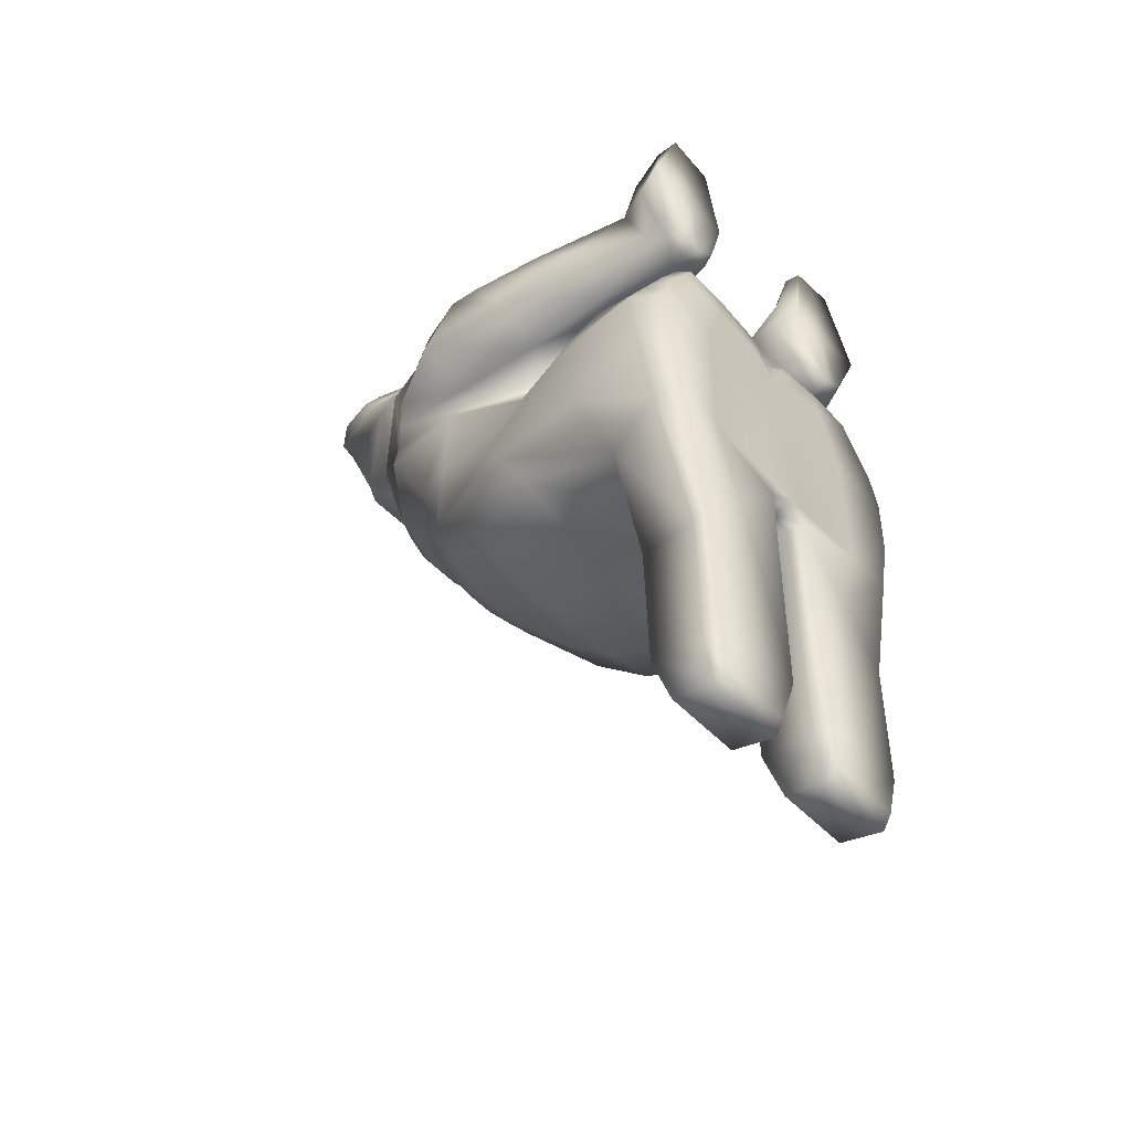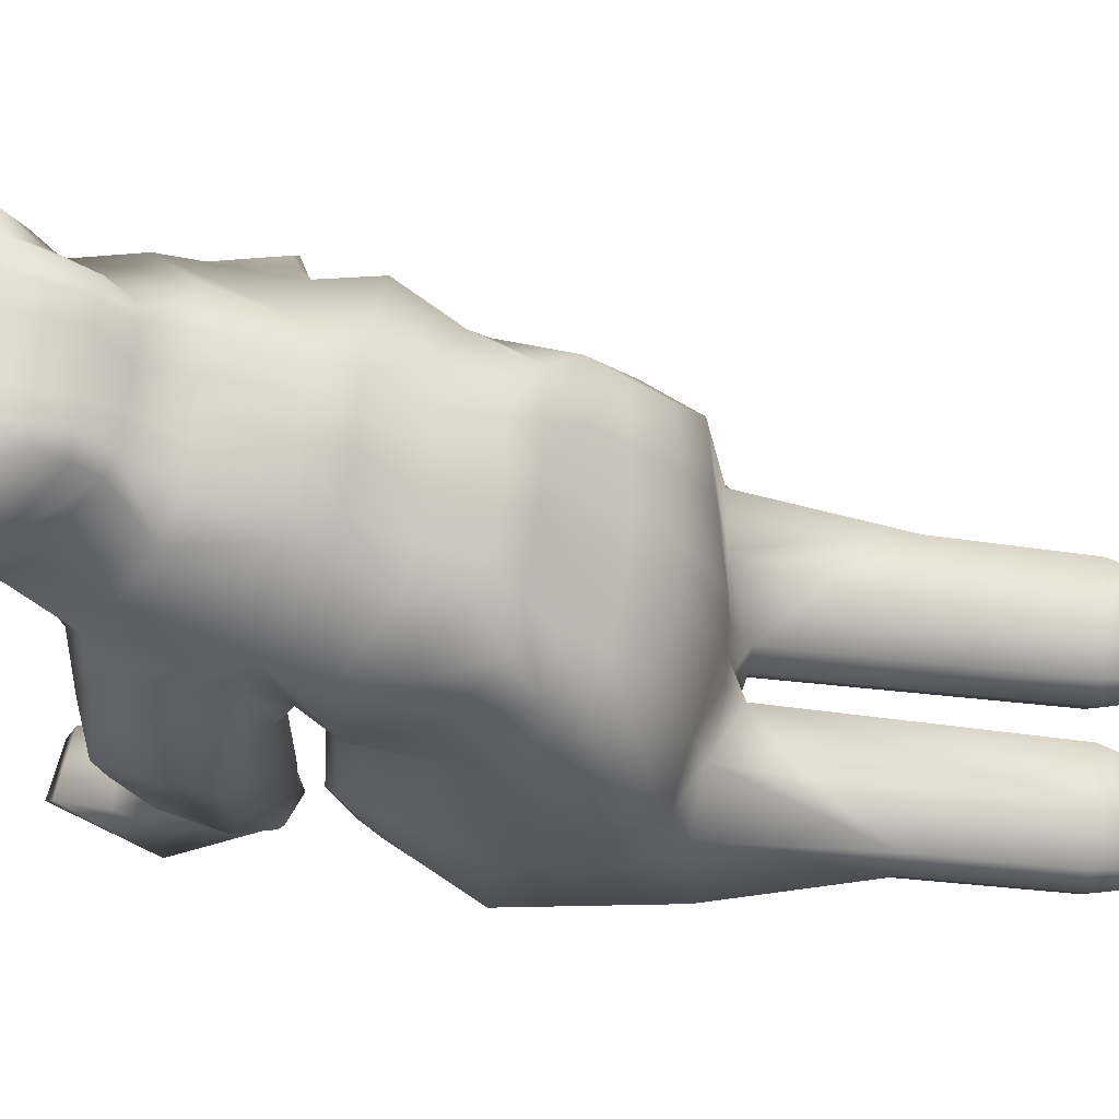
<metadata>
{"format":"obj","ext":"obj","renderer":"f3d","projection":"perspective","resolution":1024,"background":"white","views":[{"elev":-50.8,"azim":-48.4,"up":"+Z"},{"elev":69.5,"azim":96.3,"up":"+Y"}]}
</metadata>
<code>
o Cube
v 22.56 46.13 -16.78
v 27.23 -3.71 -26.04
v 23.28 48.97 25.01
v 22.44 -3.757 17.22
v 22.69 57.99 -5.082
v 30.75 -3.71 0
v 25 13.5 -24.55
v 18.26 13.52 29.05
v 32.63 20.48 0.6635
v 16.26 48.82 54.26
v 11.34 23.89 41.63
v 22.44 -2.675 -51.88
v 22.44 10.24 -51.88
v 13.65 78.76 25.88
v 13.56 67.98 4.208
v 16.56 80.79 38.77
v 6.825 58.26 59.18
v 8.397 70.97 71.06
v 11.45 91.54 48.17
v 7.706 92.18 70.88
v 0 -3.738 -26.04
v 0 -3.731 11.59
v 0 46.74 -19.68
v 0 -3.738 -2.468
v 0 59.45 -6.563
v 0 16.58 -26.9
v 0 13.52 20.61
v 0 46.45 52.56
v 4.472 17.68 25.78
v 0 -3.757 -28.76
v 0 10.24 -28.03
v 4.051 46.74 -19.68
v 4.051 -3.746 15.55
v 0 82.21 24.58
v 0 68.7 2.234
v 0 82.99 37.14
v 0 56.6 61.85
v 0 67.83 71.49
v 0 93.4 48.17
v 0 92.41 70.88
v 20.53 75.32 56.72
v 10.94 51.93 55.4
v 13.65 95.51 59.66
v 0 96.25 59.66
v 0 51.95 59.61
v 16.94 78.6 64.57
v 11.91 74.77 72.4
v 18.46 93.04 64.02
v 14.74 91.04 69.14
v 18.76 62.55 -0.7611
v 24.07 68.84 28.11
v 24.46 71.18 47.29
v 8.932 69.87 62.95
v 0 66.68 66.07
v 0 64.08 -2.165
v 13.81 63.63 58.47
v 10.95 86.93 45.22
v 10.34 83.79 74.03
v 0 84.85 76.91
v 0 86.93 44.03
v 18.92 81.28 57.73
v 15.01 83.9 70.96
v 19.82 85.93 64.17
v 4.624 72.88 74.51
v 0 72.68 74.94
v 6.54 77.96 74.73
v 0 77.3 78.09
v 35.69 50.71 32.5
v 31.05 15.44 35
v 32.36 47.61 48.8
v 31.62 26.06 43.38
v 29.76 62.94 31.71
v 29.92 56.47 47.87
v 12.74 -3.745 44.24
v 15.41 -3.727 32.08
v 30.27 -3.729 46.12
v 23.15 -3.749 30.83
v 25.81 8.367 46.04
v 26.22 2.317 30.54
v 14.47 1.314 30.94
v 11.11 7.364 44.39
v 24.05 -3.75 63.38
v 14.98 -3.752 61.97
v 26.37 3.966 52.75
v 13.46 1.87 53.39
v 4.051 59.45 -6.563
v 4.051 16.58 -26.9
v 4.051 10.24 -30.18
v 3.074 68.7 2.234
v 4.051 -3.393 -26.04
v 4.051 -3.748 0
v 4.051 13.52 24.57
v 4.84 48.28 54.42
v 22.1 10.98 24.08
v 4.051 -3.393 -30.18
v 3.074 82.21 24.58
v 3.917 82.99 37.14
v 3.074 56.6 61.39
v 3.074 67.83 71.43
v 4.351 93.4 48.17
v 3.613 92.16 70.88
v 4.351 96.29 59.66
v 3.48 51.93 59.15
v 3.562 64.08 -2.165
v 1.883 66.68 65.43
v 2.614 86.93 44.03
v 2.821 84.85 76.55
v 1.946 72.71 74.89
v 2.821 77.22 77.74
v 22.03 -2.388 -76.9
v 22.03 9.952 -76.9
v 4.461 9.952 -76.9
v 4.461 -3.105 -76.9
v 20.13 -1.877 -85.1
v 20.13 7.801 -85.1
v 6.355 7.801 -85.1
v 6.355 -1.877 -85.1
v 24.82 48.08 51.58
v 26.82 62.19 47.7
v 26.82 65.99 29.85
v 26.43 49.72 27.25
v 24.18 14.45 27.1
v 21.15 24.94 45.08
v 19.15 -3.756 28.69
v 20.38 -3.725 44.93
v 18.22 7.849 45.19
v 20.15 1.799 28.52
v 19.36 -3.754 62.65
v 18.9 2.195 53.67
v 27.76 51.02 18.5
v 25 -3.729 13.05
v 24.59 16.47 21.97
v 14.6 76.15 19.65
v 0 78.94 19.17
v 0 -3.738 7.417
v 26.34 67.32 19
v 3.074 78.94 19.17
v 4.051 -3.738 11.38
v 27.87 30.5 -20.86
v 16.62 39.27 28.44
v 27.93 40.4 -2.5
v 9.129 36.13 49.04
v 0 38.52 46.64
v 0 31.42 -25.91
v 33.34 32.79 32.39
v 32.5 41.57 47.24
v 5.286 42.73 46.96
v 4.051 31.42 -25.91
v 25.63 40.58 49.25
v 25.29 31.8 25.78
v 23.15 36.74 15.06
v 0 18.22 26.18
v 11.93 25.76 27.48
v 0 28.25 33.74
v 29.89 0.6663 -25.63
v 33.79 2.202 1.311
v 22.76 -0.318 -52.83
v 0 -0.318 -29.5
v 0 0.01108 15.38
v 22.69 -0.4769 20.6
v 3.568 0.01108 19.34
v 3.568 -0.318 -30.18
v 22.33 -0.1282 -78.94
v 3.996 -0.1282 -78.94
v 20.35 -0.1066 -87.5
v 5.972 -0.1066 -87.5
v 25.35 0.6504 16.64
v 29.01 -3.748 6.525
v 25.22 54.51 6.709
v 28.8 19.92 10.99
v 14.65 69.35 11.93
v 0 71.11 10.7
v 0 -3.724 2.564
v 22.55 62.22 9.117
v 3.074 71.11 10.7
v 4.051 -3.738 6.525
v 25.54 38.57 6.282
v 29.57 1.426 8.976
v 28.05 2.404 46.08
v 24.67 -0.6301 30.02
v 14.94 -1.397 30.47
v 10.82 1.637 44.32
v 24.96 0.05544 61.63
v 13.66 -1.441 60.44
v 19.12 -0.7176 61.02
v 19.65 -1.026 27.94
v 2.122 83.19 77.28
v 0 83.32 77.77
v 2.06 79.34 77.95
v 0 78.76 78.3
v 0 70.81 73.22
v 8.792 80.87 75.32
v 5.08 71.92 72.78
v 2.51 70.82 73.16
v 4.279 80.49 77.72
v 0 81.04 78.04
v 2.091 81.27 77.61
v 13.25 -3.752 17.22
v 13.3 46.43 -18.23
v 13.37 58.72 -5.822
v 14.79 16.79 -25.5
v 13.08 12.25 25.17
v 14.08 10.69 -39.38
v 8.885 68.34 3.221
v 9.002 96.44 59.66
v 11.16 63.32 -1.463
v 8.018 87.43 44.03
v 18.53 -3.552 -26.04
v 18.53 -3.729 0
v 10.55 48.55 53.04
v 13.25 -3.034 -41.03
v 8.819 80.49 24.58
v 9.663 82.99 37.14
v 4.949 57.43 59.54
v 5.735 68.74 71.25
v 7.9 93.4 48.17
v 5.66 92.17 70.88
v 7.21 51.93 55
v 6.964 68 63.19
v 6.58 83.78 75.29
v 3.285 72.79 74.7
v 4.681 77.59 76.24
v 13.25 9.952 -76.9
v 13.25 -2.746 -76.9
v 13.25 7.801 -85.1
v 13.25 -1.877 -85.1
v 8.835 77.54 19.41
v 14.53 -3.734 13.05
v 7.208 39.43 48
v 15.96 30.96 -23.38
v 14.53 17.08 23.88
v 17.54 31.25 21.27
v 13.16 -0.1066 -87.5
v 13.13 -0.2329 20.81
v 16.53 -3.743 6.525
v 8.86 70.23 11.31
v 6.535 80.68 76.52
v 3.795 71.37 72.97
v 30.12 -3.71 -13.02
v 22.62 52.06 -10.93
v 31.45 16.98 -13.6
v 0 53.1 -13.12
v 0 -3.738 -13.02
v 4.051 53.1 -13.12
v 4.051 -3.57 -13.02
v 30.01 35.45 -11.68
v 31.84 1.434 -12.16
v 13.34 52.58 -12.03
v 18.53 -3.64 -13.02
v 19.77 76.62 59.35
v 10.46 72.73 71.73
v 16.77 95.38 60.45
v 11.56 92.33 69.58
v 12.68 84.89 71.78
v 20.26 83.21 59.59
v 11.2 95.5 64.29
v 4.044 94.57 64.33
v 0 94.54 64.65
v 14.4 76.24 69.07
v 7.554 94.59 64.52
v 16.98 84.73 69.02
v 14.25 95.66 65.46
v 12.86 71.36 62.14
v 14 73.57 66.01
v 17.07 91.83 67.06
v -22.56 46.13 -16.78
v -27.23 -3.71 -26.04
v -23.28 48.97 25.01
v -22.44 -3.757 17.22
v -22.69 57.99 -5.082
v -30.75 -3.71 0
v -25 13.5 -24.55
v -18.26 13.52 29.05
v -32.63 20.48 0.6635
v -16.26 48.82 54.26
v -11.34 23.89 41.63
v -22.44 -2.675 -51.88
v -22.44 10.24 -51.88
v -13.65 78.76 25.88
v -13.56 67.98 4.208
v -16.56 80.79 38.77
v -6.825 58.26 59.18
v -8.397 70.97 71.06
v -11.45 91.54 48.17
v -7.706 92.18 70.88
v -4.472 17.68 25.78
v -4.051 46.74 -19.68
v -4.051 -3.746 15.55
v -20.53 75.32 56.72
v -10.94 51.93 55.4
v -13.65 95.51 59.66
v -16.94 78.6 64.57
v -11.91 74.77 72.4
v -18.46 93.04 64.02
v -14.74 91.04 69.14
v -18.76 62.55 -0.7611
v -24.07 68.84 28.11
v -24.46 71.18 47.29
v -8.932 69.87 62.95
v -13.81 63.63 58.47
v -10.95 86.93 45.22
v -10.34 83.79 74.03
v -18.92 81.28 57.73
v -15.01 83.9 70.96
v -19.82 85.93 64.17
v -4.624 72.88 74.51
v -6.54 77.96 74.73
v -35.69 50.71 32.5
v -31.05 15.44 35
v -32.36 47.61 48.8
v -31.62 26.06 43.38
v -29.76 62.94 31.71
v -29.92 56.47 47.87
v -12.04 -3.745 44.24
v -15.41 -3.727 32.08
v -30.27 -3.729 46.12
v -23.15 -3.749 30.83
v -25.81 8.367 46.04
v -26.22 2.317 30.54
v -14.47 1.314 30.94
v -11.11 7.364 44.39
v -24.05 -3.75 63.38
v -14.98 -3.752 61.97
v -26.91 4.368 51.59
v -14.11 2.173 53.39
v -4.051 59.45 -6.563
v -4.051 16.58 -26.9
v -4.051 10.24 -30.18
v -3.074 68.7 2.234
v -4.051 -3.393 -26.04
v -4.051 -3.748 0
v -4.051 13.52 24.57
v -4.84 48.28 54.42
v -22.1 10.98 24.08
v -4.051 -3.393 -30.18
v -3.074 82.21 24.58
v -3.917 82.99 37.14
v -3.074 56.6 61.39
v -3.074 67.83 71.43
v -4.351 93.4 48.17
v -3.613 92.16 70.88
v -4.351 96.29 59.66
v -3.48 51.93 59.15
v -3.562 64.08 -2.165
v -1.883 66.68 65.43
v -2.614 86.93 44.03
v -2.821 84.85 76.55
v -1.946 72.71 74.89
v -2.821 77.22 77.74
v -22.03 -2.388 -76.9
v -22.03 9.952 -76.9
v -4.461 9.952 -76.9
v -4.461 -3.105 -76.9
v -20.13 -1.877 -85.1
v -20.13 7.801 -85.1
v -6.355 7.801 -85.1
v -6.355 -1.877 -85.1
v -24.82 48.08 51.58
v -26.82 62.19 47.7
v -26.82 65.99 29.85
v -26.43 49.72 27.25
v -24.18 14.45 27.1
v -21.15 24.94 45.08
v -19.15 -3.756 28.69
v -20.38 -3.725 44.93
v -18.22 7.849 45.19
v -20.15 1.799 28.52
v -19.36 -3.754 62.65
v -19.22 2.381 53.11
v -27.76 51.02 18.5
v -25 -3.729 13.05
v -24.59 16.47 21.97
v -14.6 76.15 19.65
v -26.34 67.32 19
v -3.074 78.94 19.17
v -4.051 -3.738 11.38
v -27.87 30.5 -20.86
v -16.62 39.27 28.44
v -27.93 40.4 -2.5
v -9.129 36.13 49.04
v -33.34 32.79 32.39
v -32.5 41.57 47.24
v -5.286 42.73 46.96
v -4.051 31.42 -25.91
v -25.63 40.58 49.25
v -25.29 31.8 25.78
v -23.15 36.74 15.06
v -11.93 25.76 27.48
v -29.89 0.6663 -25.63
v -33.79 2.202 1.311
v -22.76 -0.318 -52.83
v -22.69 -0.4769 20.6
v -3.568 0.01108 19.34
v -3.568 -0.318 -30.18
v -22.33 -0.1282 -78.94
v -3.996 -0.1282 -78.94
v -20.35 -0.1066 -87.5
v -5.972 -0.1066 -87.5
v -25.35 0.6504 16.64
v -29.01 -3.748 6.525
v -25.22 54.51 6.709
v -28.8 19.92 10.99
v -14.65 69.35 11.93
v -22.55 62.22 9.117
v -3.074 71.11 10.7
v -4.051 -3.738 6.525
v -25.54 38.57 6.282
v -29.57 1.426 8.976
v -28.05 2.404 46.08
v -24.67 -0.6301 30.02
v -14.94 -1.397 30.47
v -10.19 1.637 44.32
v -24.96 0.05544 61.63
v -13.66 -1.441 60.44
v -19.12 -0.7176 61.02
v -19.65 -1.026 27.94
v -2.122 83.19 77.28
v -2.06 79.34 77.95
v -8.792 80.87 75.32
v -5.08 71.92 72.78
v -2.51 70.82 73.16
v -4.279 80.49 77.72
v -2.091 81.27 77.61
v -13.25 -3.752 17.22
v -13.3 46.43 -18.23
v -13.37 58.72 -5.822
v -14.79 16.79 -25.5
v -13.08 12.25 25.17
v -14.08 10.69 -39.38
v -8.885 68.34 3.221
v -9.002 96.44 59.66
v -11.16 63.32 -1.463
v -8.018 87.43 44.03
v -18.53 -3.552 -26.04
v -18.53 -3.729 0
v -10.55 48.55 53.04
v -13.25 -3.034 -41.03
v -8.819 80.49 24.58
v -9.663 82.99 37.14
v -4.949 57.43 59.54
v -5.735 68.74 71.25
v -7.9 93.4 48.17
v -5.66 92.17 70.88
v -7.21 51.93 55
v -6.964 68 63.19
v -6.58 83.78 75.29
v -3.285 72.79 74.7
v -4.681 77.59 76.24
v -13.25 9.952 -76.9
v -13.25 -2.746 -76.9
v -13.25 7.801 -85.1
v -13.25 -1.877 -85.1
v -8.835 77.54 19.41
v -14.53 -3.734 13.05
v -7.208 39.43 48
v -15.96 30.96 -23.38
v -14.53 17.08 23.88
v -17.54 31.25 21.27
v -13.16 -0.1066 -87.5
v -13.13 -0.2329 20.81
v -16.53 -3.743 6.525
v -8.86 70.23 11.31
v -6.535 80.68 76.52
v -3.795 71.37 72.97
v -30.12 -3.71 -13.02
v -22.62 52.06 -10.93
v -31.45 16.98 -13.6
v -4.051 53.1 -13.12
v -4.051 -3.57 -13.02
v -30.01 35.45 -11.68
v -31.84 1.434 -12.16
v -13.34 52.58 -12.03
v -18.53 -3.64 -13.02
v -19.77 76.62 59.35
v -10.46 72.73 71.73
v -16.77 95.38 60.45
v -11.56 92.33 69.58
v -12.68 84.89 71.78
v -20.26 83.21 59.59
v -11.2 95.5 64.29
v -4.044 94.57 64.33
v -14.4 76.24 69.07
v -7.554 94.59 64.52
v -16.98 84.73 69.02
v -14.25 95.66 65.46
v -12.86 71.36 62.14
v -14 73.57 66.01
v -17.07 91.83 67.06
v -12.17 -0.117 53.5
v -13.25 -3.748 51.53
v 12.15 0.1973 51.86
v 13.62 -3.748 51.25
f 52 51 14 16
f 228 131 4 198
f 230 199 1 139
f 246 240 5 141
f 249 239 6 209
f 247 241 9 156
f 234 160 94 202
f 174 50 15 171
f 120 119 73 72
f 201 7 13 203
f 155 2 12 157
f 56 41 263 53
f 219 53 18 215
f 218 42 17 214
f 220 58 20 217
f 61 57 19 43
f 102 44 258 257
f 106 60 39 100
f 104 55 35 89
f 96 34 36 97
f 137 134 34 96
f 90 21 30 95
f 147 93 28 143
f 161 92 27 159
f 244 242 25 86
f 100 39 44 102
f 251 264 259 47
f 210 10 42 218
f 52 16 41 56
f 62 261 265 49
f 255 252 48 63
f 254 251 47 62
f 252 262 265 48
f 10 52 56 42
f 86 25 55 104
f 214 17 53 219
f 42 56 53 17
f 169 5 50 174
f 119 118 70 73
f 253 254 62 49
f 250 255 63 46
f 47 259 261 62
f 97 36 60 106
f 41 16 57 61
f 193 192 66 64
f 221 64 66 222
f 107 59 188 187
f 238 193 64 221
f 145 68 70 146
f 70 68 72 73
f 150 121 68 145
f 180 179 76 77
f 149 123 71 146
f 121 120 72 68
f 125 124 77 76
f 186 180 77 124
f 182 181 75 74
f 182 74 492 491
f 123 11 81 126
f 11 8 80 81
f 122 69 79 127
f 69 71 78 79
f 185 184 83 128
f 125 76 82 128
f 126 81 85 129
f 179 84 183
f 191 194 108 65
f 237 195 109 222
f 65 108 109 67
f 213 97 106 207
f 37 98 105 54
f 200 86 104 206
f 28 93 103 45
f 216 100 102 205
f 248 244 86 200
f 167 160 4 131
f 229 210 93 147
f 208 90 95 211
f 227 137 96 212
f 212 96 97 213
f 206 104 89 204
f 207 106 100 216
f 205 102 257 260
f 59 107 101 40
f 45 103 98 37
f 54 105 99 38
f 26 87 88 31
f 243 245 91 24
f 144 23 32 148
f 135 138 33 22
f 162 158 31 88
f 203 13 111 223
f 211 95 113 224
f 162 88 112 164
f 157 12 110 163
f 163 110 114 165
f 164 112 116 166
f 223 111 115 225
f 224 113 117 226
f 233 226 117 166
f 78 126 129 84
f 74 125 128 83 492
f 183 185 128 82
f 8 122 127 80
f 71 123 126 78
f 181 186 124 75
f 74 75 124 125
f 3 51 120 121
f 142 11 123 149
f 140 3 121 150
f 52 10 118 119
f 51 52 119 120
f 173 176 138 135
f 236 175 137 227
f 175 172 134 137
f 51 136 133 14
f 178 170 132 167
f 177 169 130 151
f 235 168 131 228
f 170 177 151 132
f 8 140 150 122
f 10 142 149 118
f 26 144 148 87
f 118 149 146 70
f 122 150 145 69
f 69 145 146 71
f 241 246 141 9
f 201 230 139 7
f 231 29 92 202
f 29 152 27 92
f 51 3 130 136
f 140 151 130 3
f 232 231 132 151
f 151 140 153 232
f 152 29 153 154
f 143 154 153 147
f 153 140 147
f 147 140 142 229
f 168 178 167 131
f 225 233 166 116
f 113 164 166 117
f 111 163 165 115
f 13 157 163 111
f 95 162 164 113
f 95 30 158 162
f 132 94 160 167
f 33 161 159 22
f 7 155 157 13
f 198 4 160 234
f 239 247 156 6
f 6 156 178 168
f 9 141 177 170
f 209 6 168 235
f 141 5 169 177
f 156 9 170 178
f 89 35 172 175
f 204 89 175 236
f 24 91 176 173
f 130 169 174 136
f 136 174 171 133
f 8 11 140
f 11 142 140
f 80 127 186 181
f 84 129 185 183
f 76 179 183 82
f 129 85 184 185
f 81 182 491 85
f 81 80 181 182
f 127 79 180 186
f 79 78 179 180
f 197 196 190 189
f 195 107 187 197
f 67 109 189 190
f 109 195 197 189
f 187 188 196 197
f 220 107 195 237
f 38 99 194 191
f 215 18 193 238
f 18 58 192 193
f 99 215 238 194
f 58 220 237 192
f 15 204 236 171
f 91 209 235 176
f 33 198 234 161
f 115 165 233 225
f 153 29 231 232
f 132 231 202 94
f 87 148 230 201
f 176 235 228 138
f 171 236 227 133
f 165 114 226 233
f 110 224 226 114
f 112 223 225 116
f 12 211 224 110
f 88 203 223 112
f 43 205 260 256
f 57 207 216 19
f 50 206 204 15
f 14 212 213 16
f 133 227 212 14
f 2 208 211 12
f 142 10 210 229
f 240 248 200 5
f 19 216 205 43
f 5 200 206 50
f 16 213 207 57
f 192 237 222 66
f 194 238 221 108
f 108 221 222 109
f 98 214 219 105
f 93 210 218 103
f 107 220 217 101
f 103 218 214 98
f 105 219 215 99
f 87 201 88
f 161 234 202 92
f 245 249 209 91
f 148 32 199 230
f 138 228 198 33
f 90 208 249 245
f 88 201 203
f 1 199 248 240
f 2 155 247 239
f 7 139 246 241
f 21 90 245 243
f 199 32 244 248
f 32 23 242 244
f 155 7 241 247
f 208 2 239 249
f 139 1 240 246
f 41 61 255 250
f 20 58 254 253
f 43 256 262 252
f 58 18 251 254
f 61 43 252 255
f 18 263 264 251
f 261 259 46 63
f 264 263 41 250
f 53 263 18
f 260 257 101 217
f 256 260 217 20
f 265 262 253 49
f 265 261 63 48
f 259 264 250 46
f 257 258 40 101
f 262 256 20 253
f 298 281 279 297
f 454 424 269 371
f 456 377 266 425
f 470 379 270 466
f 473 435 271 465
f 471 390 274 467
f 460 428 334 392
f 404 403 280 296
f 360 312 313 359
f 427 429 278 272
f 389 391 277 267
f 300 299 486 289
f 445 441 283 299
f 444 440 282 290
f 446 443 285 302
f 303 291 284 301
f 342 481 258 44
f 346 340 39 60
f 344 329 35 55
f 336 337 36 34
f 375 336 34 134
f 330 335 30 21
f 383 143 28 333
f 393 159 27 332
f 468 326 25 242
f 340 342 44 39
f 475 293 482 487
f 436 444 290 275
f 298 300 289 281
f 304 295 488 484
f 479 305 294 476
f 478 304 293 475
f 476 294 488 485
f 275 290 300 298
f 326 344 55 25
f 440 445 299 282
f 290 282 299 300
f 401 404 296 270
f 359 313 310 358
f 477 295 304 478
f 474 292 305 479
f 293 304 484 482
f 337 346 60 36
f 289 303 301 281
f 420 306 307 419
f 447 448 307 306
f 347 417 188 59
f 464 447 306 420
f 381 382 310 308
f 310 313 312 308
f 386 381 308 361
f 410 317 316 409
f 385 382 311 363
f 361 308 312 360
f 365 316 317 364
f 416 364 317 410
f 412 314 315 411
f 412 489 490 314
f 363 366 321 276
f 276 321 320 273
f 362 367 319 309
f 309 319 318 311
f 415 368 323 414
f 365 368 322 316
f 366 369 325 321
f 409 413 324
f 191 65 348 421
f 463 448 349 422
f 65 67 349 348
f 439 433 346 337
f 37 54 345 338
f 426 432 344 326
f 28 45 343 333
f 442 431 342 340
f 472 426 326 468
f 399 371 269 392
f 455 383 333 436
f 434 437 335 330
f 453 438 336 375
f 438 439 337 336
f 432 430 329 344
f 433 442 340 346
f 431 483 481 342
f 59 40 341 347
f 45 37 338 343
f 54 38 339 345
f 26 31 328 327
f 243 24 331 469
f 144 384 287 23
f 135 22 288 376
f 394 328 31 158
f 429 449 351 278
f 437 450 353 335
f 394 396 352 328
f 391 395 350 277
f 395 397 354 350
f 396 398 356 352
f 449 451 355 351
f 450 452 357 353
f 459 398 357 452
f 318 324 369 366
f 314 490 323 368 365
f 413 322 368 415
f 273 320 367 362
f 311 318 366 363
f 411 315 364 416
f 314 365 364 315
f 268 361 360 297
f 380 385 363 276
f 378 386 361 268
f 298 359 358 275
f 297 360 359 298
f 173 135 376 406
f 462 453 375 405
f 405 375 134 172
f 297 279 373 374
f 408 399 372 402
f 407 387 370 401
f 461 454 371 400
f 402 372 387 407
f 273 362 386 378
f 275 358 385 380
f 26 327 384 144
f 358 310 382 385
f 362 309 381 386
f 309 311 382 381
f 467 274 379 470
f 427 272 377 456
f 457 428 332 286
f 286 332 27 152
f 297 374 370 268
f 378 268 370 387
f 458 387 372 457
f 387 458 388 378
f 152 154 388 286
f 143 383 388 154
f 388 383 378
f 383 455 380 378
f 400 371 399 408
f 451 356 398 459
f 353 357 398 396
f 351 355 397 395
f 278 351 395 391
f 335 353 396 394
f 335 394 158 30
f 372 399 392 334
f 288 22 159 393
f 272 278 391 389
f 424 460 392 269
f 465 271 390 471
f 271 400 408 390
f 274 402 407 379
f 435 461 400 271
f 379 407 401 270
f 390 408 402 274
f 329 405 172 35
f 430 462 405 329
f 24 173 406 331
f 370 374 404 401
f 374 373 403 404
f 273 378 276
f 276 378 380
f 320 411 416 367
f 324 413 415 369
f 316 322 413 409
f 369 415 414 325
f 321 325 489 412
f 321 412 411 320
f 367 416 410 319
f 319 410 409 318
f 423 418 190 196
f 422 423 417 347
f 67 190 418 349
f 349 418 423 422
f 417 423 196 188
f 446 463 422 347
f 38 191 421 339
f 441 464 420 283
f 283 420 419 302
f 339 421 464 441
f 302 419 463 446
f 280 403 462 430
f 331 406 461 435
f 288 393 460 424
f 355 451 459 397
f 388 458 457 286
f 372 334 428 457
f 327 427 456 384
f 406 376 454 461
f 403 373 453 462
f 397 459 452 354
f 350 354 452 450
f 352 356 451 449
f 277 350 450 437
f 328 352 449 429
f 291 480 483 431
f 301 284 442 433
f 296 280 430 432
f 279 281 439 438
f 373 279 438 453
f 267 277 437 434
f 380 455 436 275
f 466 270 426 472
f 284 291 431 442
f 270 296 432 426
f 281 301 433 439
f 419 307 448 463
f 421 348 447 464
f 348 349 448 447
f 338 345 445 440
f 333 343 444 436
f 347 341 443 446
f 343 338 440 444
f 345 339 441 445
f 327 328 427
f 393 332 428 460
f 469 331 435 473
f 384 456 425 287
f 376 288 424 454
f 330 469 473 434
f 328 429 427
f 266 466 472 425
f 267 465 471 389
f 272 467 470 377
f 21 243 469 330
f 425 472 468 287
f 287 468 242 23
f 389 471 467 272
f 434 473 465 267
f 377 470 466 266
f 289 474 479 303
f 285 477 478 302
f 291 476 485 480
f 302 478 475 283
f 303 479 476 291
f 283 475 487 486
f 484 305 292 482
f 487 474 289 486
f 299 283 486
f 483 443 341 481
f 480 285 443 483
f 488 295 477 485
f 488 294 305 484
f 482 292 474 487
f 481 341 40 258
f 485 477 285 480
f 324 318 409
f 84 179 78
f 490 489 414 323
f 489 325 414
f 491 492 83 184
f 85 491 184

</code>
